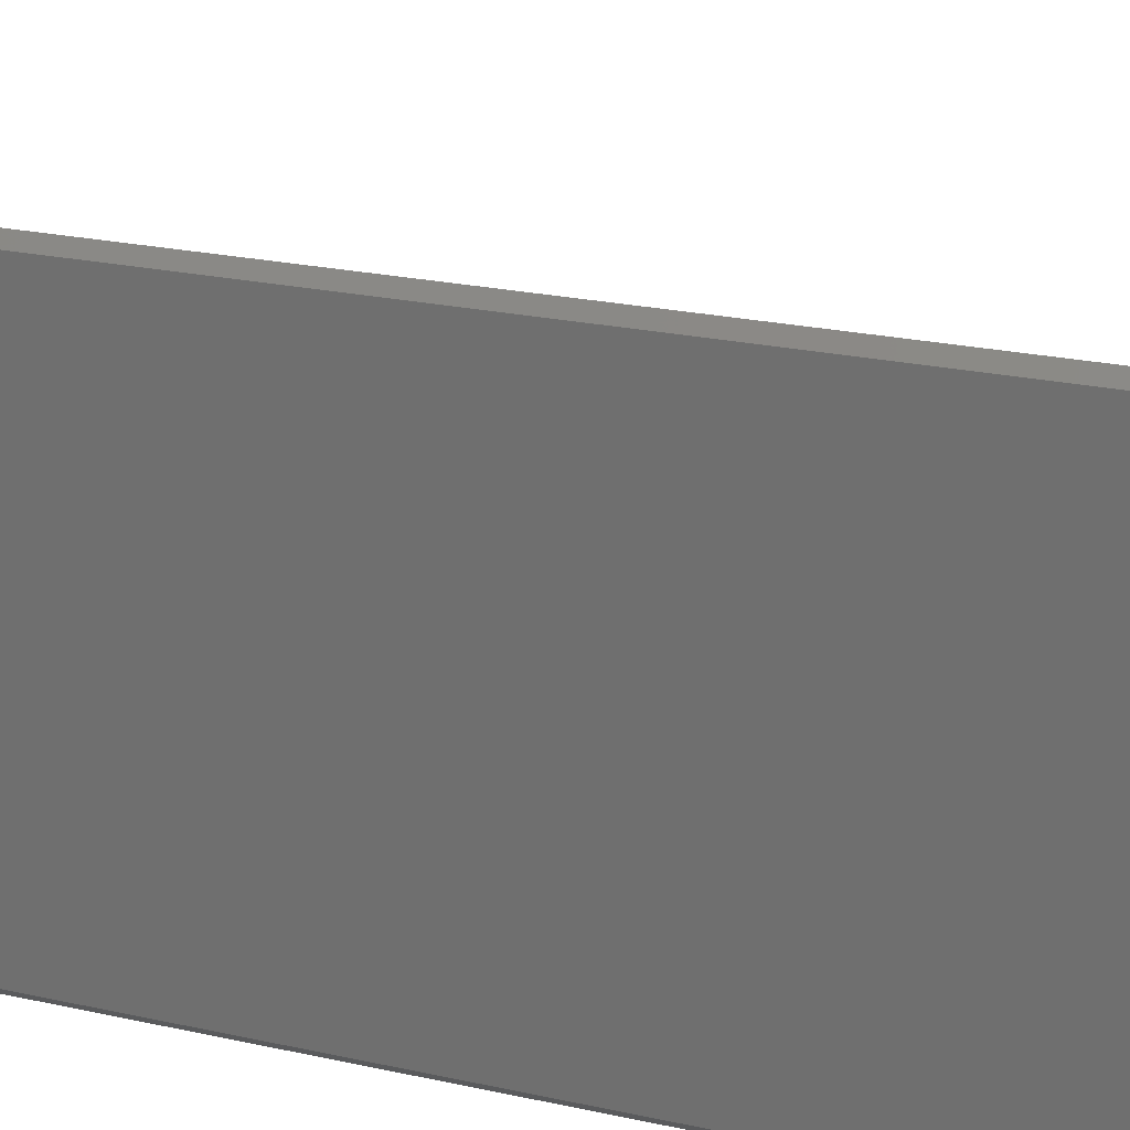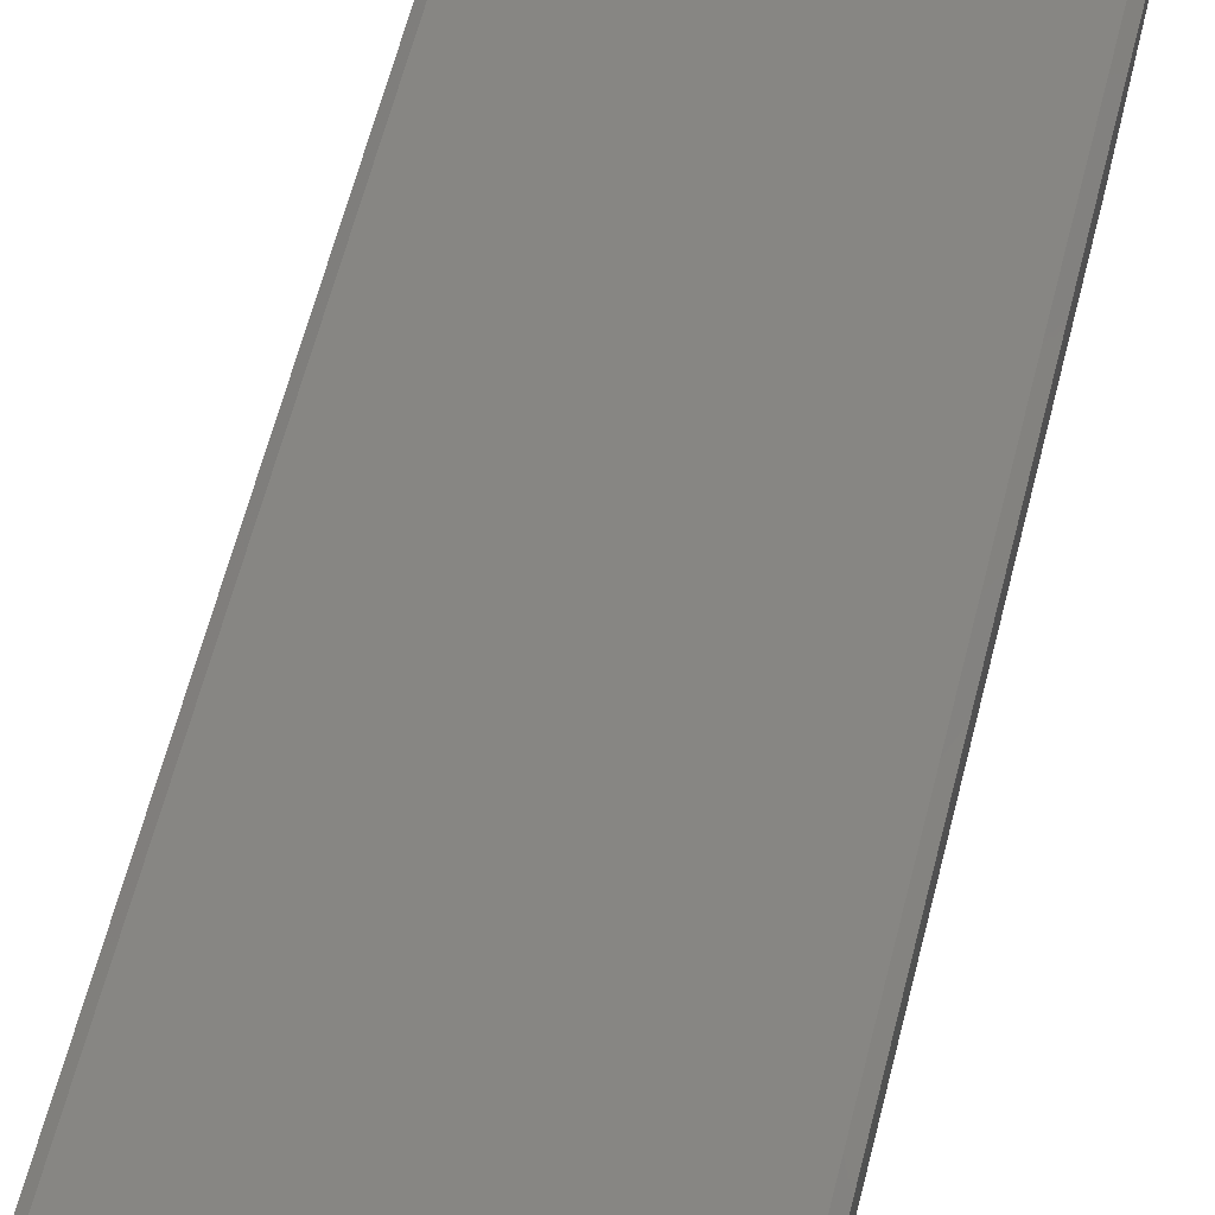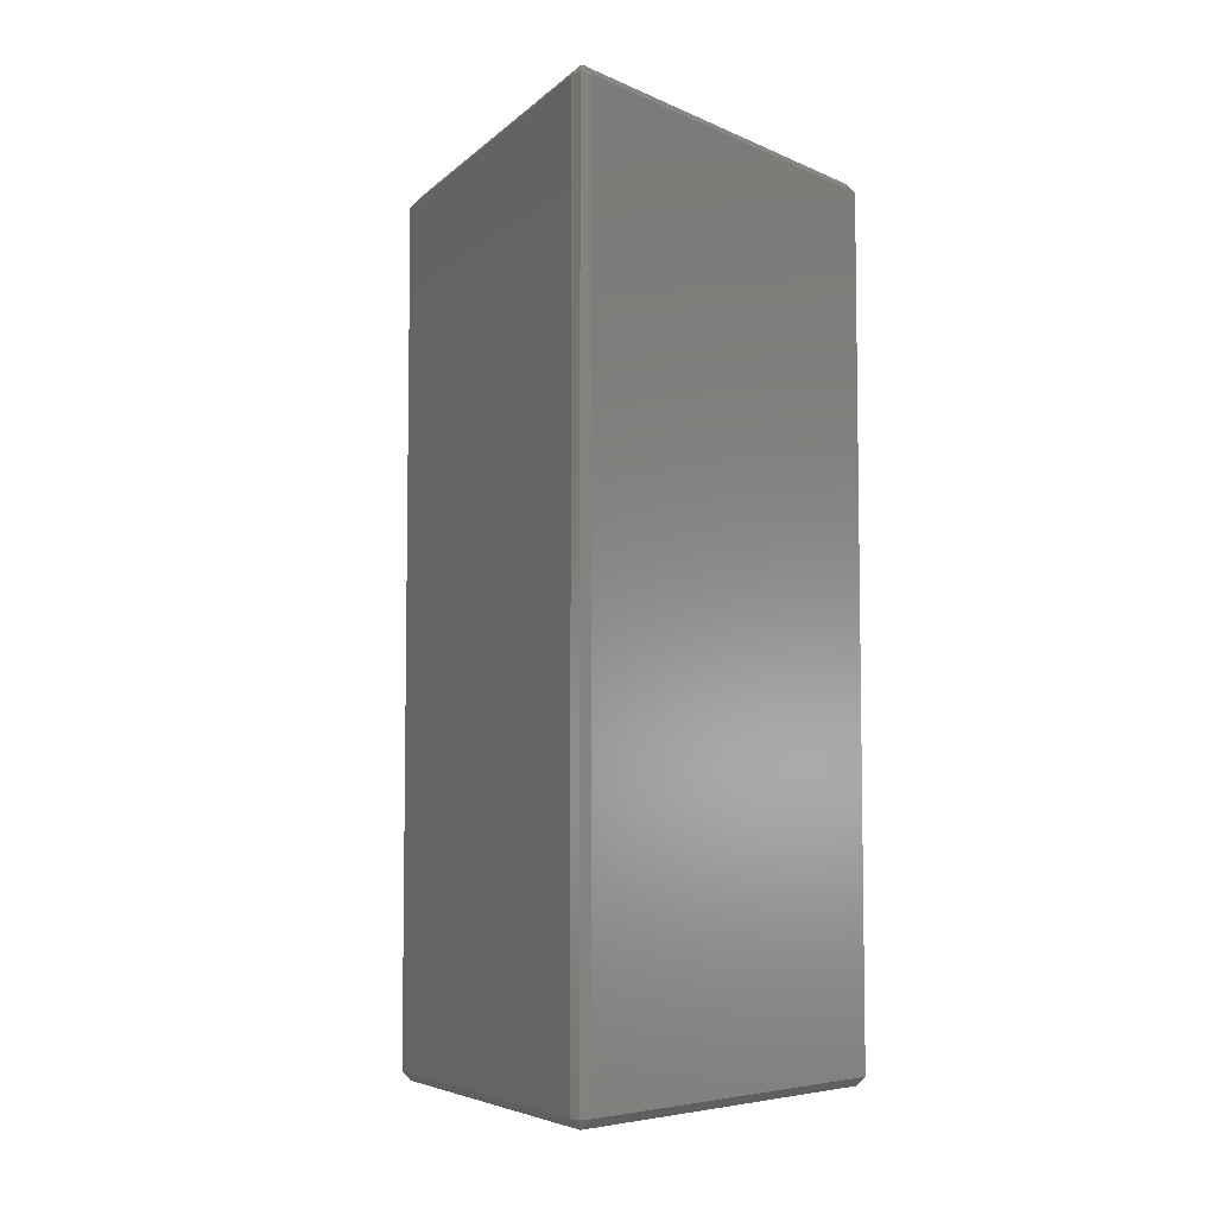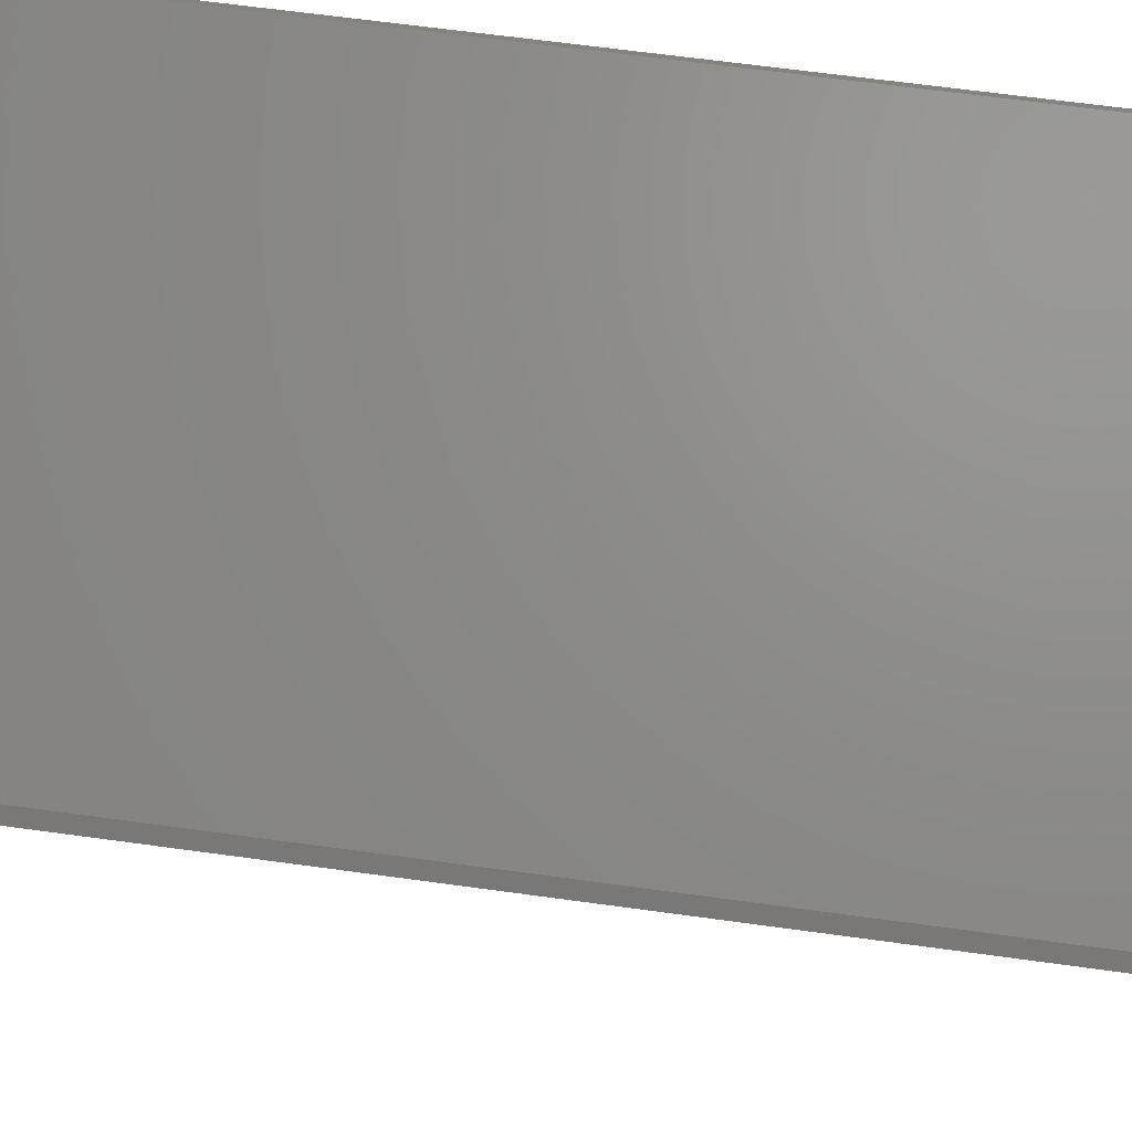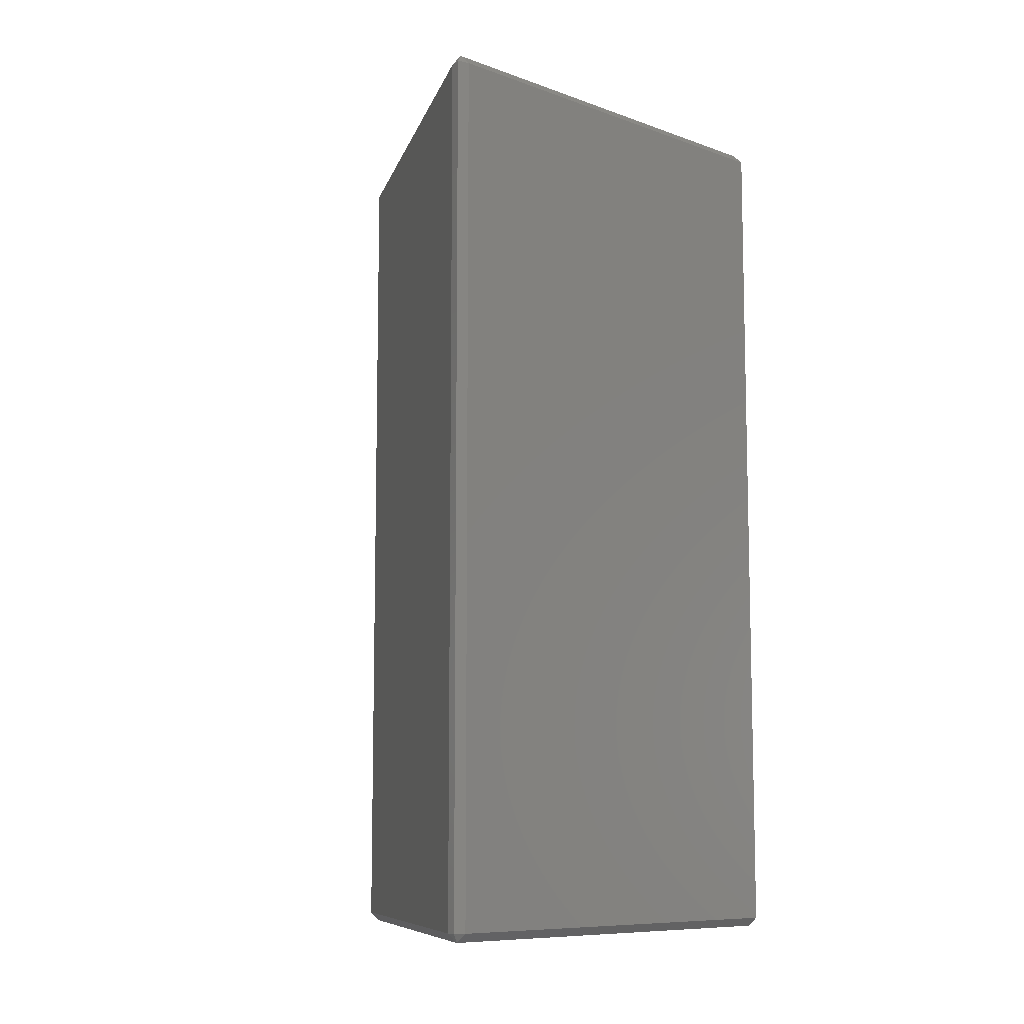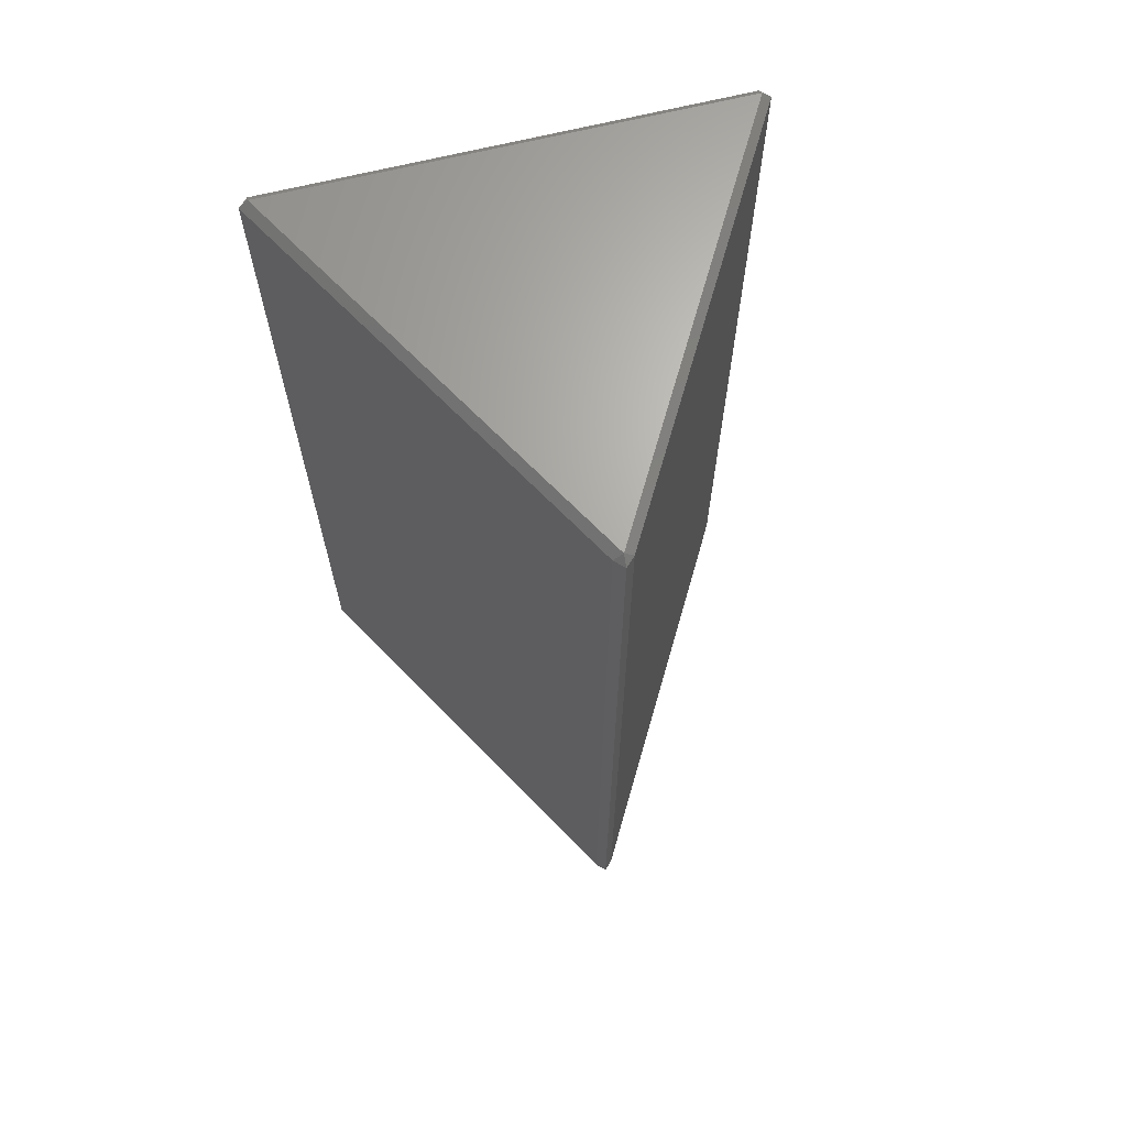
<metadata>
{"format":"stl","ext":"stl","renderer":"f3d","projection":"perspective","resolution":1024,"background":"white","views":[{"elev":23.0,"azim":-69.3,"up":"+Y"},{"elev":66.3,"azim":-165.3,"up":"+Y"},{"elev":-6.1,"azim":96.8,"up":"+Z"},{"elev":63.0,"azim":98.0,"up":"+Y"},{"elev":-9.1,"azim":106.2,"up":"+Z"},{"elev":66.7,"azim":76.0,"up":"+Z"}]}
</metadata>
<code>
# stl→obj: 20 verts, 36 faces
v -12.92 -24.04 0.9615
v -12.92 -24.04 97.12
v -13.88 -23.08 0.9615
v 28.72 0.9615 98.08
v 28.72 0 97.12
v -12.92 25 0
v 28.72 1.923 0.9615
v 28.72 0.9615 0
v -12.92 25.96 0.9615
v -12.92 25.96 97.12
v -13.88 -23.08 97.12
v -12.92 -23.08 98.08
v -13.88 25 0.9615
v -12.92 25 98.08
v 29.68 0.9615 97.12
v -13.88 25 97.12
v 29.68 0.9615 0.9615
v 28.72 1.923 97.12
v -12.92 -23.08 0
v 28.72 0 0.9615
f 1 2 3
f 4 2 5
f 6 7 8
f 9 10 7
f 11 2 12
f 9 6 13
f 14 4 10
f 4 5 15
f 2 1 5
f 9 7 6
f 3 11 16
f 11 14 16
f 17 7 18
f 1 3 19
f 7 17 8
f 5 17 15
f 3 6 19
f 6 3 13
f 3 2 11
f 14 11 12
f 7 10 18
f 10 4 18
f 17 5 20
f 5 1 20
f 17 20 8
f 20 1 8
f 14 10 16
f 10 9 16
f 2 4 12
f 4 14 12
f 17 18 15
f 18 4 15
f 6 8 19
f 8 1 19
f 3 16 13
f 16 9 13

</code>
